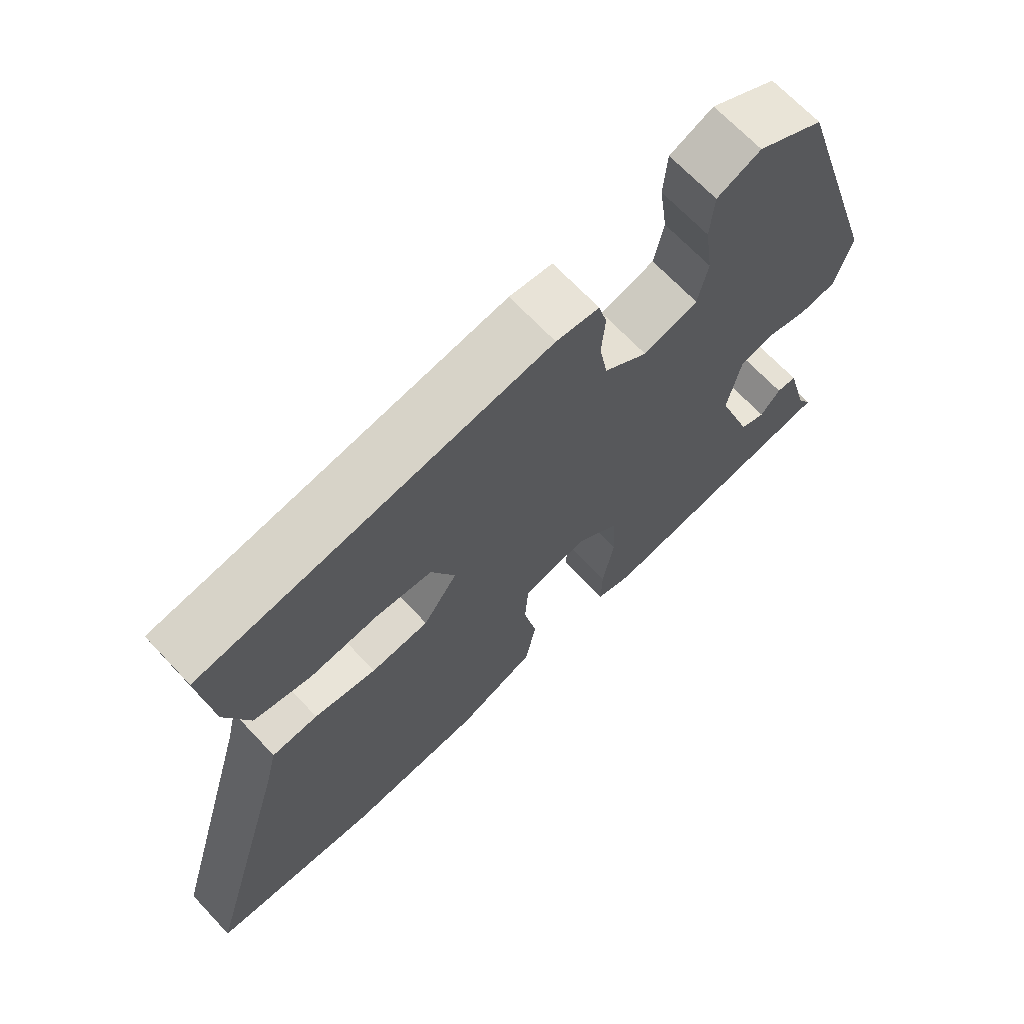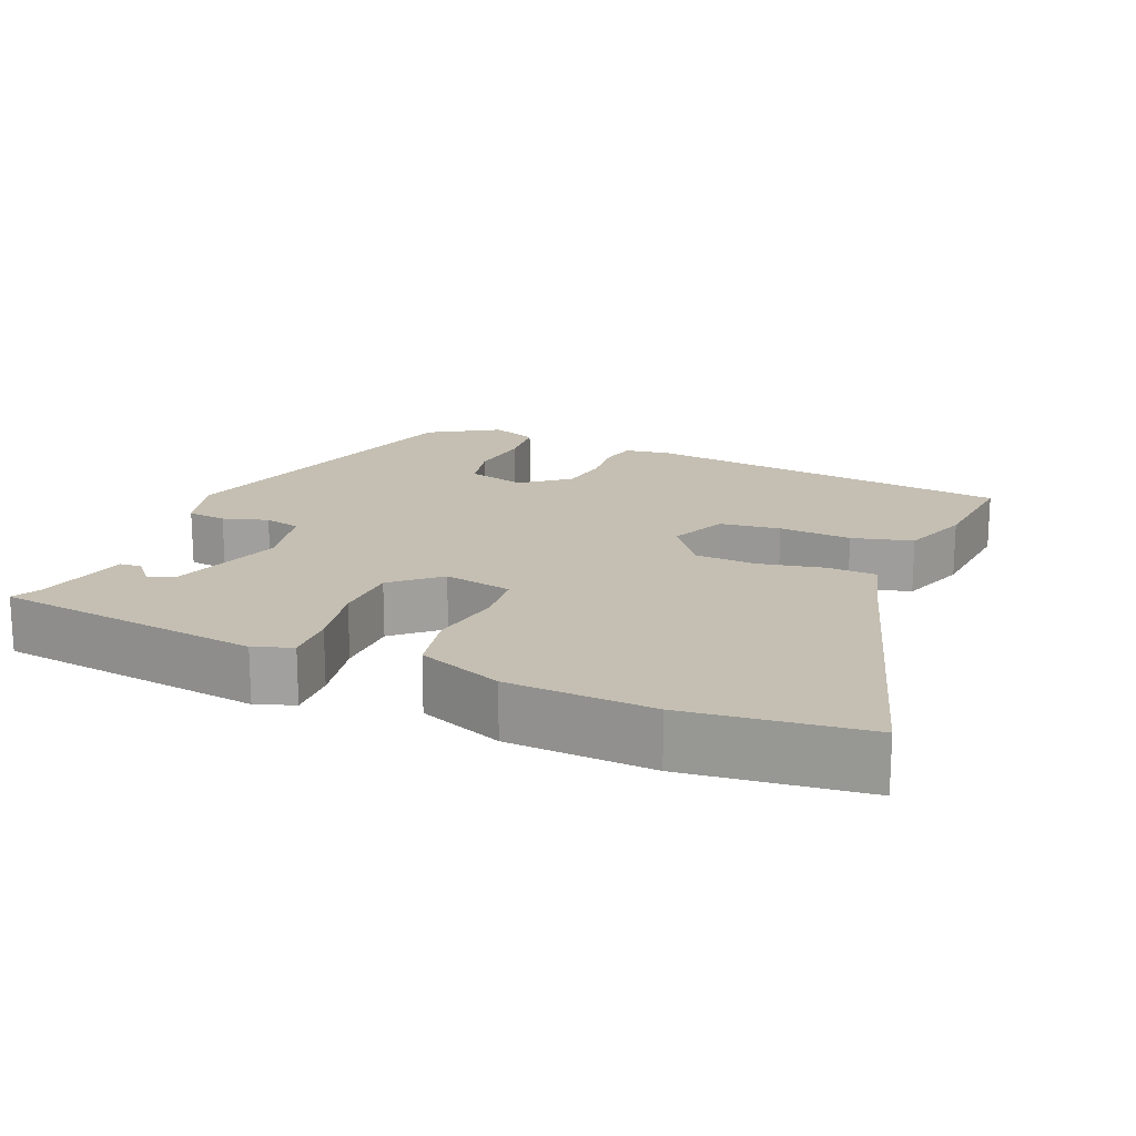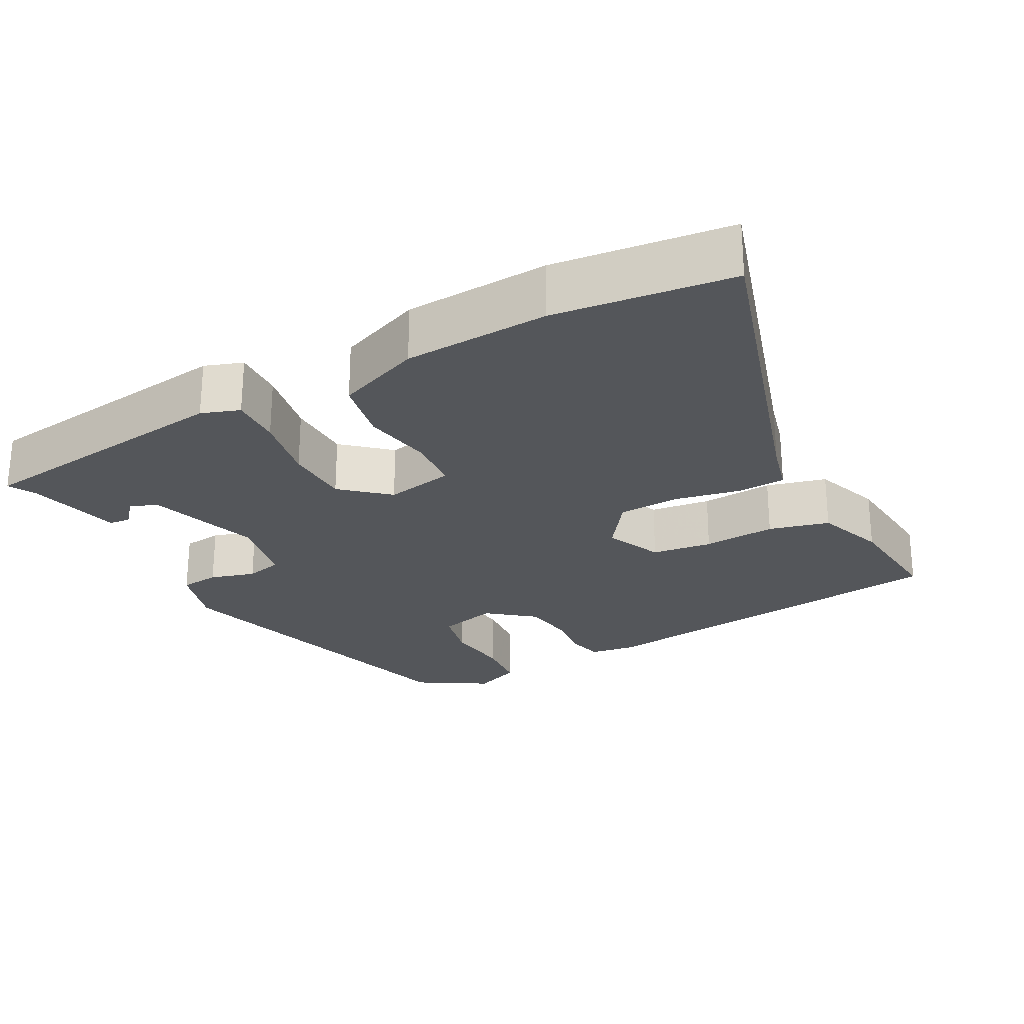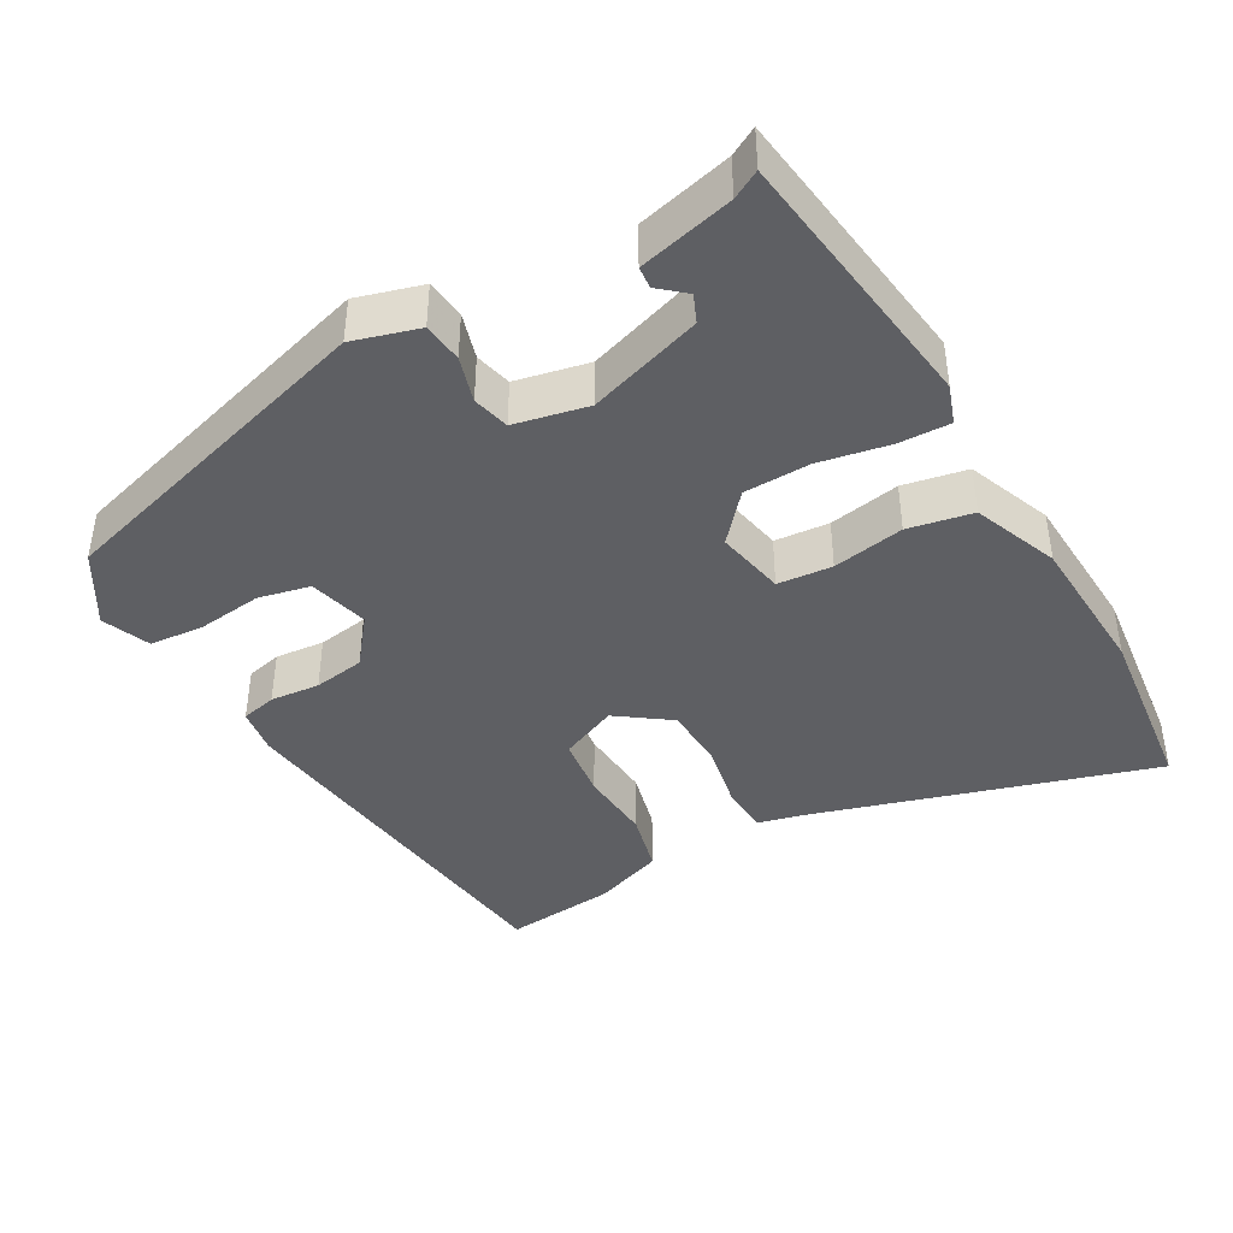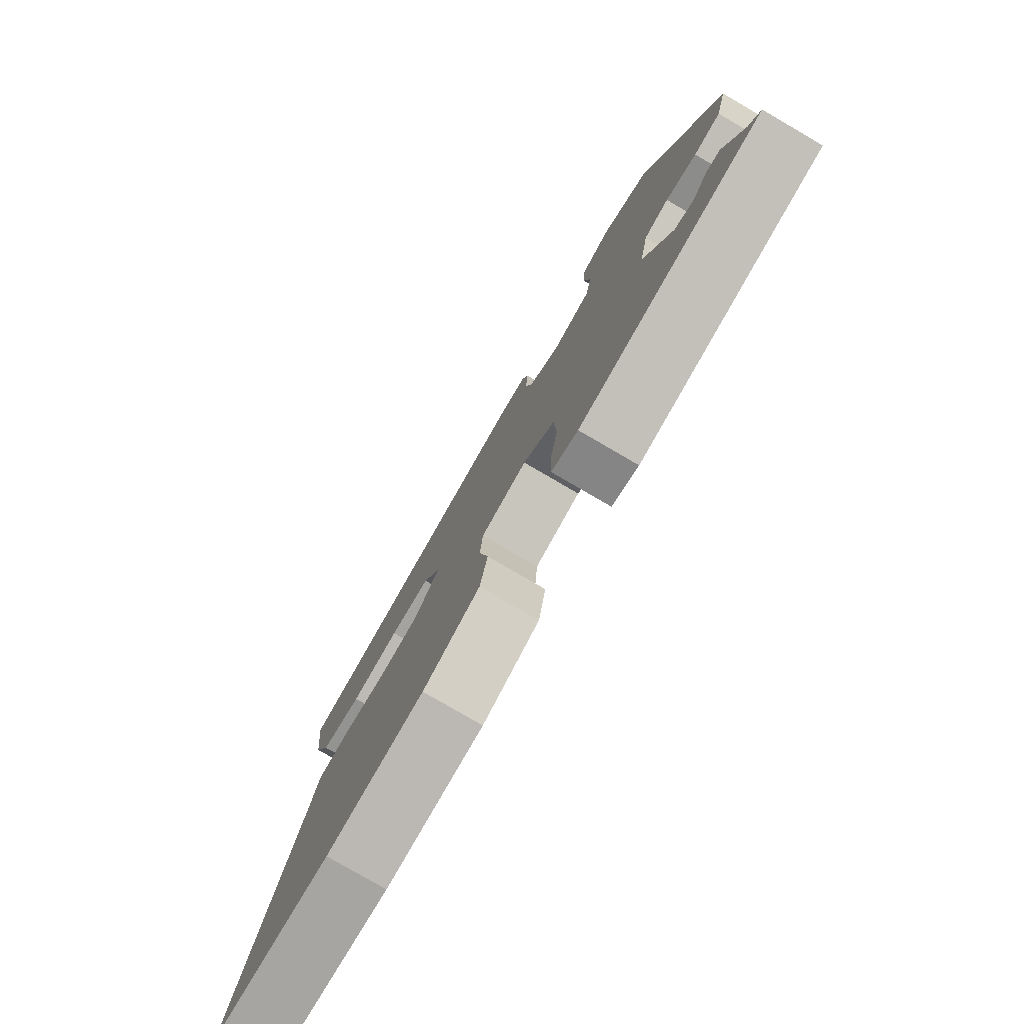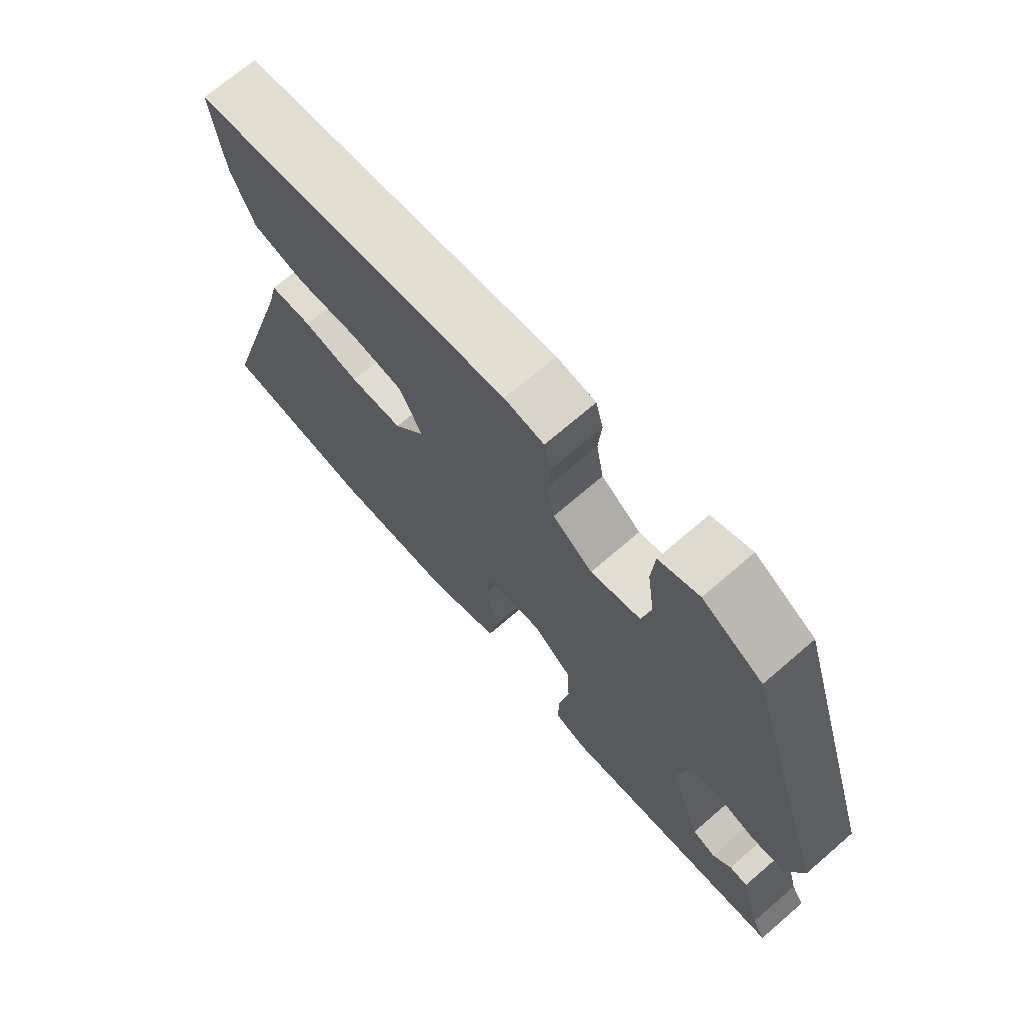
<metadata>
{"format":"obj","ext":"obj","renderer":"f3d","projection":"perspective","resolution":1024,"background":"white","views":[{"elev":68.3,"azim":-43.3,"up":"+Z"},{"elev":17.6,"azim":-158.6,"up":"+Y"},{"elev":-25.5,"azim":-152.9,"up":"+Y"},{"elev":-41.8,"azim":118.5,"up":"+Y"},{"elev":-79.0,"azim":59.8,"up":"+Z"},{"elev":71.1,"azim":49.3,"up":"+Z"}]}
</metadata>
<code>
v 0.51 0.07 -0.446
v 0.151 0.07 -0.5
v 0.099 0.07 -0.483
v 0.1 0.07 -0.414
v 0.116 0.07 -0.32
v 0.112 0.07 -0.232
v 0.049 0.07 -0.179
v -0.043 0.07 -0.199
v -0.048 0.07 -0.272
v -0.029 0.07 -0.367
v -0.044 0.07 -0.453
v -0.157 0.07 -0.5
v -0.352 0.07 -0.514
v -0.592 0.07 -0.491
v -0.465 0.07 -0.044
v -0.449 0.07 0.024
v -0.383 0.07 0.028
v -0.294 0.07 0.012
v -0.211 0.07 0.018
v -0.162 0.07 0.089
v -0.197 0.07 0.165
v -0.279 0.07 0.174
v -0.377 0.07 0.165
v -0.459 0.07 0.184
v -0.494 0.07 0.276
v -0.511 0.07 0.424
v -0.01 0.07 0.495
v 0.052 0.07 0.487
v 0.064 0.07 0.44
v 0.059 0.07 0.374
v 0.071 0.07 0.306
v 0.134 0.07 0.258
v 0.213 0.07 0.28
v 0.227 0.07 0.349
v 0.215 0.07 0.436
v 0.22 0.07 0.508
v 0.283 0.07 0.535
v 0.378 0.07 0.48
v 0.515 0.07 0.038
v 0.491 0.07 -0.05
v 0.438 0.07 -0.057
v 0.377 0.07 -0.04
v 0.328 0.07 -0.053
v 0.309 0.07 -0.151
v 0.361 0.07 -0.302
v 0.398 0.07 -0.317
v 0.427 0.07 -0.282
v 0.456 0.07 -0.284
v 0.489 0.07 -0.409
v 0.51 0 -0.446
v 0.151 0 -0.5
v 0.099 0 -0.483
v 0.1 0 -0.414
v 0.116 0 -0.32
v 0.112 0 -0.232
v 0.049 0 -0.179
v -0.043 0 -0.199
v -0.048 0 -0.272
v -0.029 0 -0.367
v -0.044 0 -0.453
v -0.157 0 -0.5
v -0.352 0 -0.514
v -0.592 0 -0.491
v -0.465 0 -0.044
v -0.449 0 0.024
v -0.383 0 0.028
v -0.294 0 0.012
v -0.211 0 0.018
v -0.162 0 0.089
v -0.197 0 0.165
v -0.279 0 0.174
v -0.377 0 0.165
v -0.459 0 0.184
v -0.494 0 0.276
v -0.511 0 0.424
v -0.01 0 0.495
v 0.052 0 0.487
v 0.064 0 0.44
v 0.059 0 0.374
v 0.071 0 0.306
v 0.134 0 0.258
v 0.213 0 0.28
v 0.227 0 0.349
v 0.215 0 0.436
v 0.22 0 0.508
v 0.283 0 0.535
v 0.378 0 0.48
v 0.515 0 0.038
v 0.491 0 -0.05
v 0.438 0 -0.057
v 0.377 0 -0.04
v 0.328 0 -0.053
v 0.309 0 -0.151
v 0.361 0 -0.302
v 0.398 0 -0.317
v 0.427 0 -0.282
v 0.456 0 -0.284
v 0.489 0 -0.409
f 46 47 48 49
f 45 46 49 1
f 39 40 41 42
f 39 42 43
f 38 39 43
f 37 38 43 44
f 34 35 36 37
f 33 34 37 44
f 27 28 29 30
f 27 30 31
f 26 27 31
f 25 26 31 32
f 22 23 24 25
f 21 22 25 32
f 15 16 17 18
f 15 18 19
f 14 15 19
f 13 14 19
f 12 13 19 20
f 9 10 11 12
f 8 9 12 20
f 2 3 4 5
f 45 1 2 5
f 44 45 5 6
f 20 21 32 33
f 7 8 20 33
f 6 7 33 44
f 98 97 96 95
f 50 98 95 94
f 91 90 89 88
f 92 91 88
f 92 88 87
f 93 92 87 86
f 86 85 84 83
f 93 86 83 82
f 79 78 77 76
f 80 79 76
f 80 76 75
f 81 80 75 74
f 74 73 72 71
f 81 74 71 70
f 67 66 65 64
f 68 67 64
f 68 64 63
f 68 63 62
f 69 68 62 61
f 61 60 59 58
f 69 61 58 57
f 54 53 52 51
f 54 51 50 94
f 55 54 94 93
f 82 81 70 69
f 82 69 57 56
f 93 82 56 55
f 1 50 51 2
f 2 51 52 3
f 3 52 53 4
f 4 53 54 5
f 5 54 55 6
f 6 55 56 7
f 7 56 57 8
f 8 57 58 9
f 9 58 59 10
f 10 59 60 11
f 11 60 61 12
f 12 61 62 13
f 13 62 63 14
f 14 63 64 15
f 15 64 65 16
f 16 65 66 17
f 17 66 67 18
f 18 67 68 19
f 19 68 69 20
f 20 69 70 21
f 21 70 71 22
f 22 71 72 23
f 23 72 73 24
f 24 73 74 25
f 25 74 75 26
f 26 75 76 27
f 27 76 77 28
f 28 77 78 29
f 29 78 79 30
f 30 79 80 31
f 31 80 81 32
f 32 81 82 33
f 33 82 83 34
f 34 83 84 35
f 35 84 85 36
f 36 85 86 37
f 37 86 87 38
f 38 87 88 39
f 39 88 89 40
f 40 89 90 41
f 41 90 91 42
f 42 91 92 43
f 43 92 93 44
f 44 93 94 45
f 45 94 95 46
f 46 95 96 47
f 47 96 97 48
f 48 97 98 49
f 49 98 50 1

</code>
